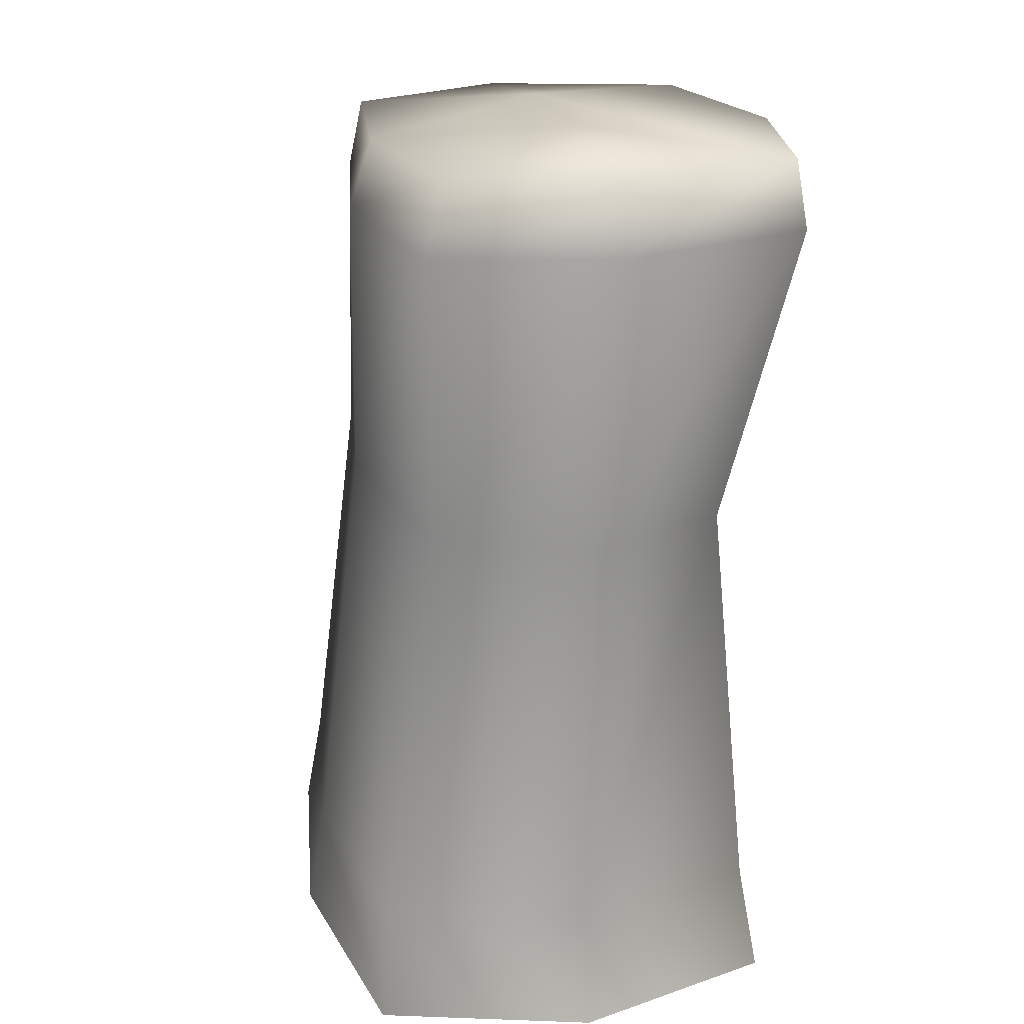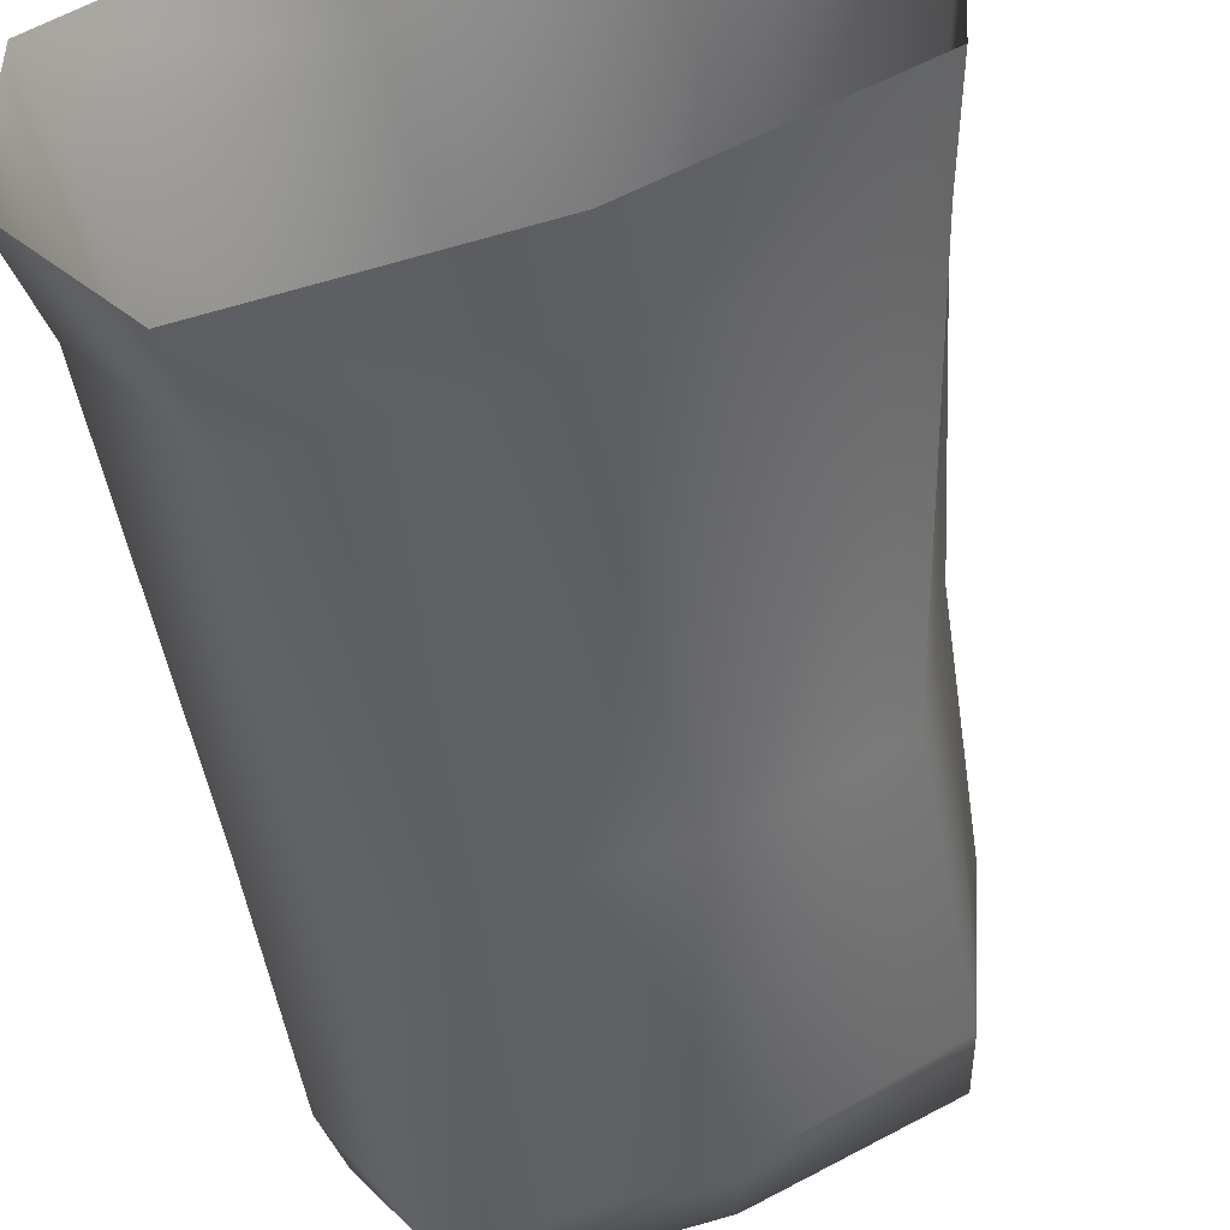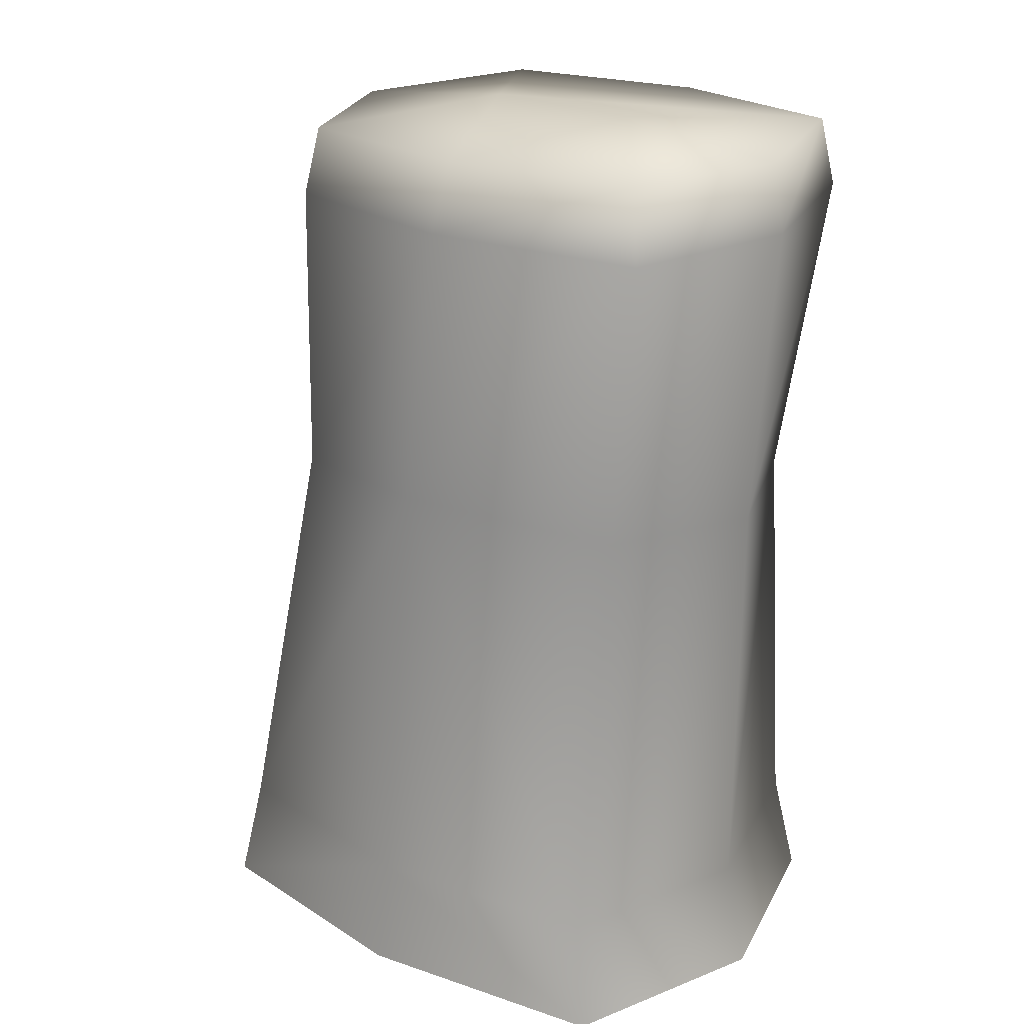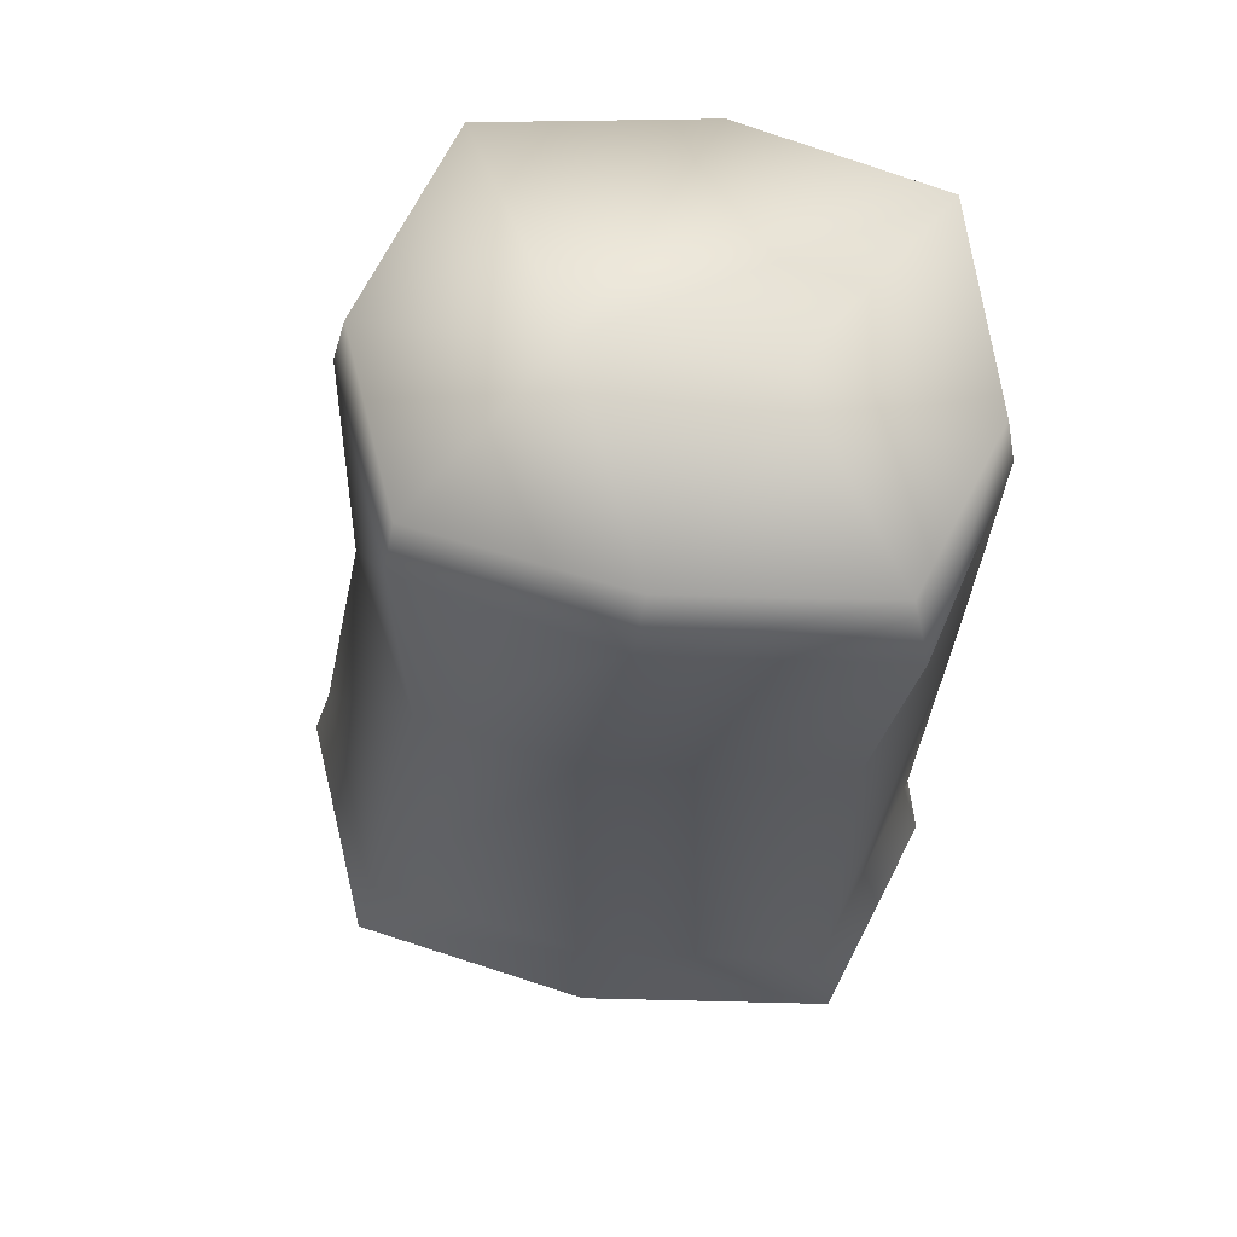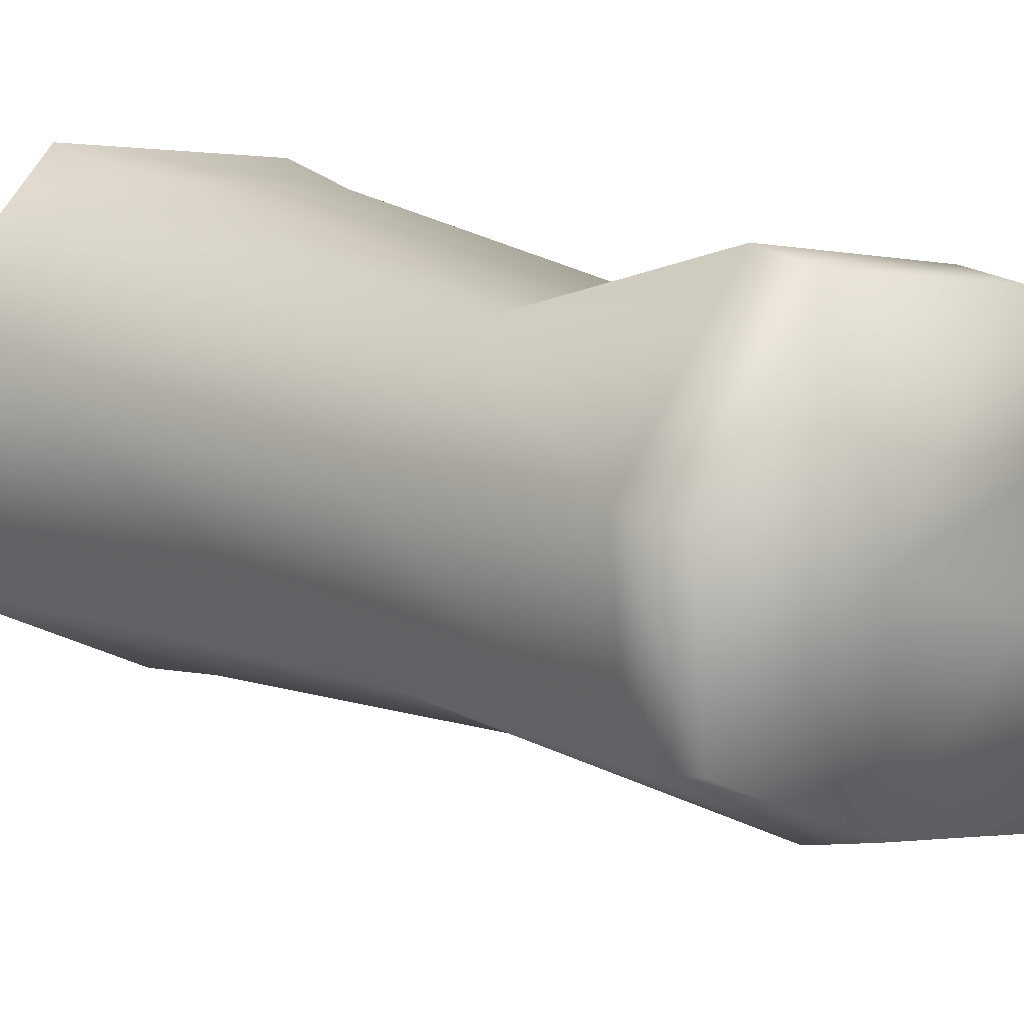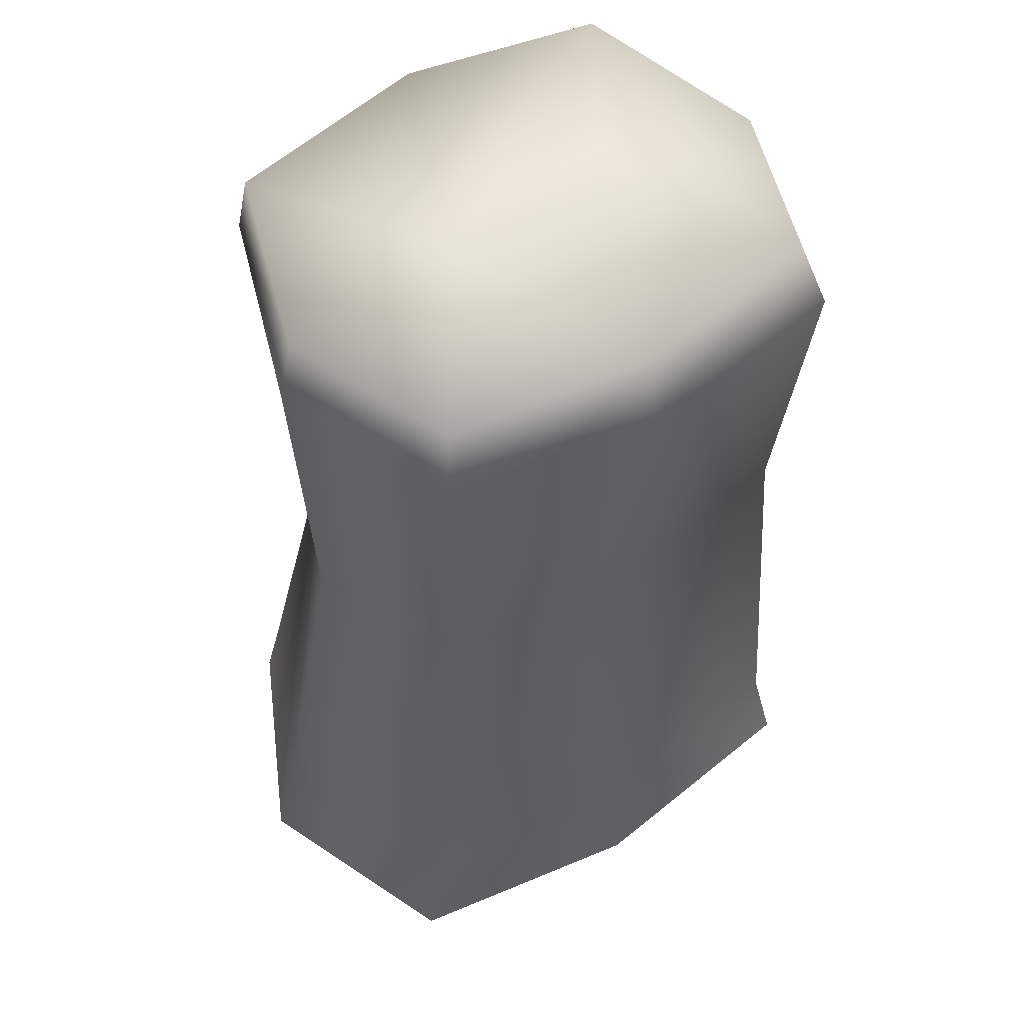
<metadata>
{"format":"obj","ext":"obj","renderer":"f3d","projection":"perspective","resolution":1024,"background":"white","views":[{"elev":21.6,"azim":-123.2,"up":"+Y"},{"elev":-52.7,"azim":11.1,"up":"+Z"},{"elev":23.3,"azim":-160.8,"up":"+Y"},{"elev":67.2,"azim":170.5,"up":"+Y"},{"elev":14.1,"azim":140.7,"up":"+Z"},{"elev":58.2,"azim":128.9,"up":"+Y"}]}
</metadata>
<code>
g Line349
v -6250 893.2 4033
v -6244 920.1 4031
v -6243 920.1 3981
v -6248 893.2 3979
v -6196 893.2 4066
v -6194 920.1 4061
v -6132 893.2 4074
v -6135 920.1 4069
v -6093 893.2 4034
v -6099 920.1 4032
v -6098 893.2 3976
v -6103 920.1 3978
v -6153 893.2 3948
v -6154 920.1 3952
v -6216 893.2 3935
v -6212 920.1 3941
v -6248 893.2 3979
v -6243 920.1 3981
v -6170 1115 3964
v -6204 1120 4002
v -6164 1120 4016
v -6126 1115 3986
v -6246 1115 4038
v -6244 1115 3988
v -6247 1098 3987
v -6249 1098 4039
v -6203 1115 4063
v -6204 1098 4065
v -6152 1115 4071
v -6150 1098 4074
v -6122 1115 4030
v -6119 1098 4032
v -6126 1115 3986
v -6123 1098 3984
v -6170 1115 3964
v -6167 1098 3959
v -6219 1115 3954
v -6222 1098 3948
v -6244 1115 3988
v -6247 1098 3987
v -6244 1025 3981
v -6241 1025 4021
v -6190 1025 4052
v -6148 1025 4051
v -6115 1025 4023
v -6122 1025 3982
v -6157 1025 3964
v -6216 1025 3953
v -6244 1025 3981
v -6244 1115 3988
v -6246 1115 4038
v -6203 1115 4063
v -6152 1115 4071
v -6122 1115 4030
v -6219 1115 3954
v -6241 1025 4021
v -6244 1025 3981
v -6190 1025 4052
v -6148 1025 4051
v -6115 1025 4023
v -6122 1025 3982
v -6157 1025 3964
v -6216 1025 3953
v -6244 1025 3981
f 21 54 22
f 54 21 53
f 52 53 21
f 51 52 21
f 50 51 20
f 21 20 51
f 20 21 19
f 22 19 21
f 19 55 20
f 50 20 55
f 49 40 48
f 38 48 40
f 48 38 47
f 36 47 38
f 47 36 46
f 34 46 36
f 46 34 45
f 32 45 34
f 45 32 44
f 30 44 32
f 44 30 43
f 28 43 30
f 43 28 42
f 26 42 28
f 42 26 41
f 25 41 26
f 24 25 23
f 26 23 25
f 23 26 27
f 28 27 26
f 27 28 29
f 30 29 28
f 29 30 31
f 32 31 30
f 31 32 33
f 34 33 32
f 33 34 35
f 36 35 34
f 35 36 37
f 38 37 36
f 37 38 39
f 40 39 38
f 61 60 10
f 59 10 60
f 10 59 8
f 58 8 59
f 8 58 6
f 2 6 58
f 6 2 1
f 3 1 2
f 1 3 4
f 57 3 56
f 2 56 3
f 56 2 58
f 62 61 12
f 10 12 61
f 12 10 9
f 8 9 10
f 9 8 7
f 6 7 8
f 7 6 5
f 1 5 6
f 9 11 12
f 14 12 11
f 12 14 62
f 16 62 14
f 62 16 63
f 64 63 16
f 16 18 64
f 16 17 18
f 17 16 15
f 14 15 16
f 15 14 13
f 11 13 14

</code>
